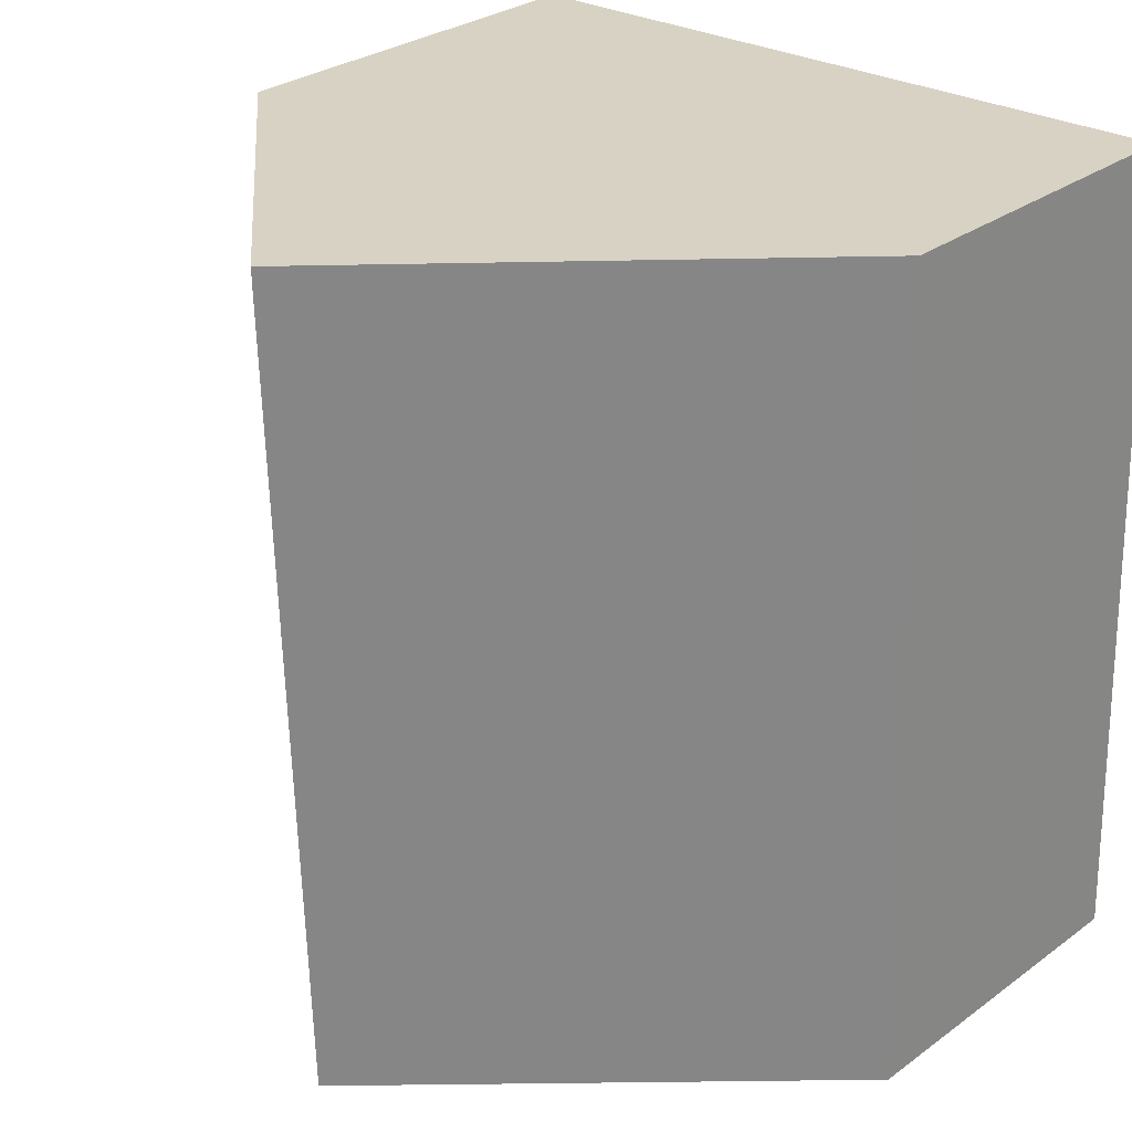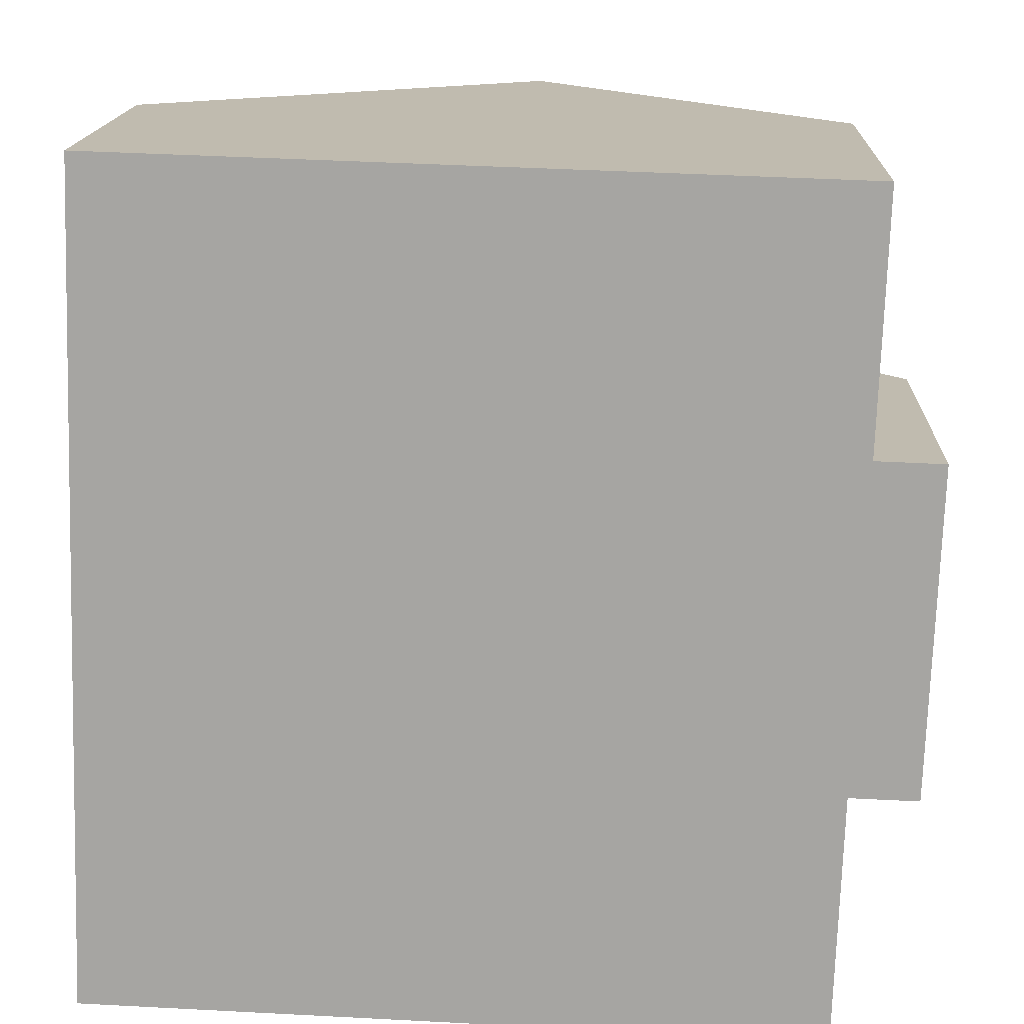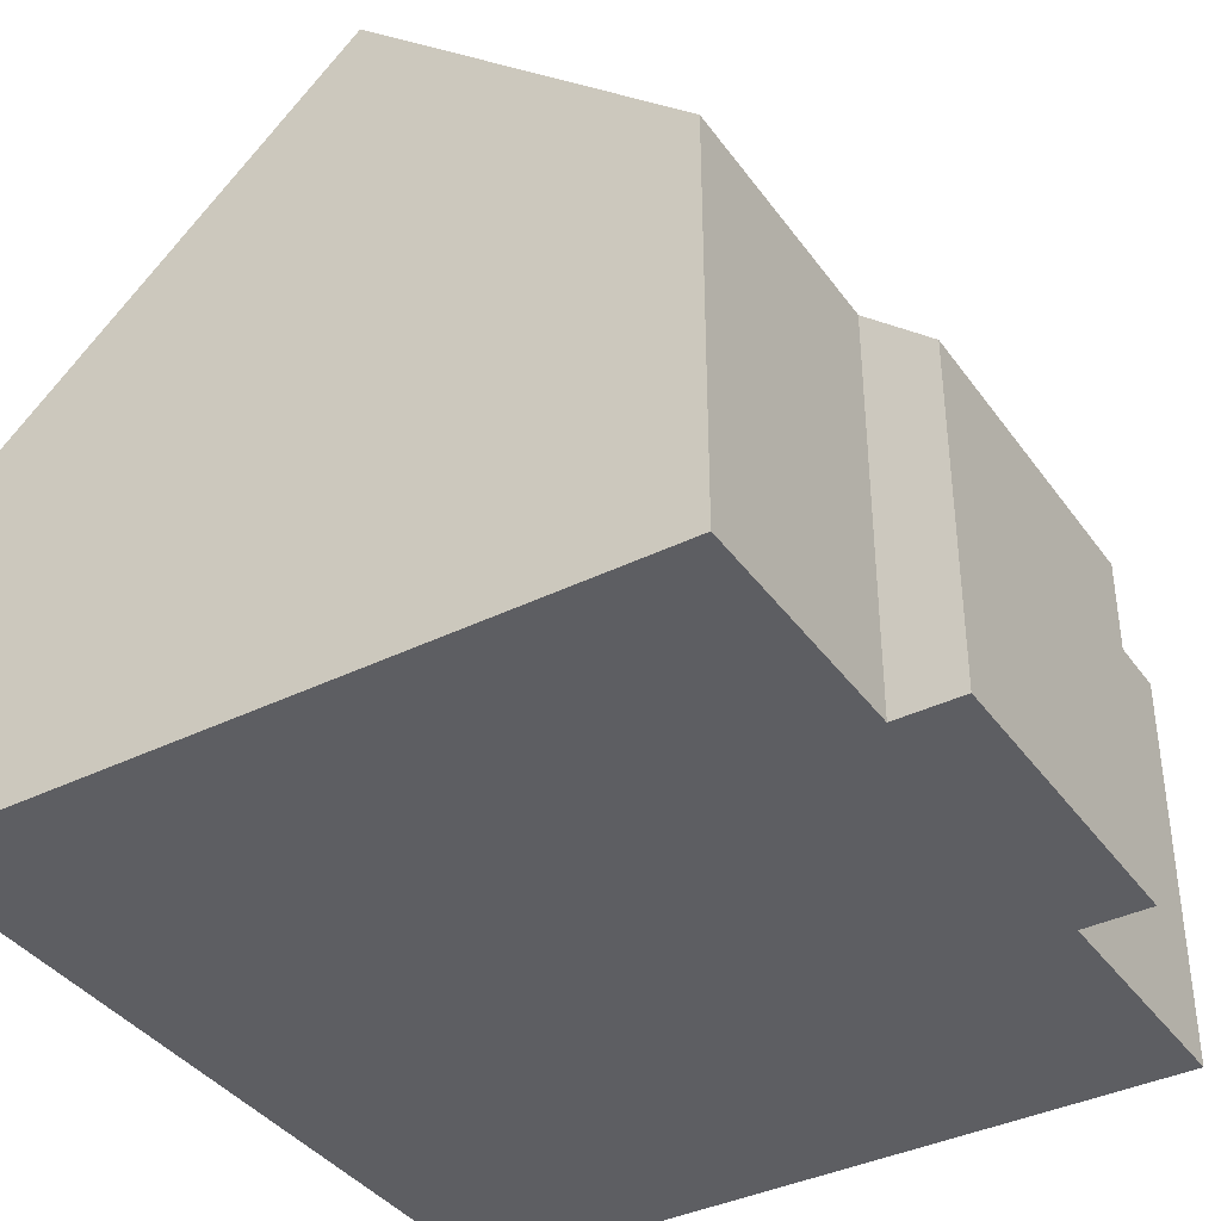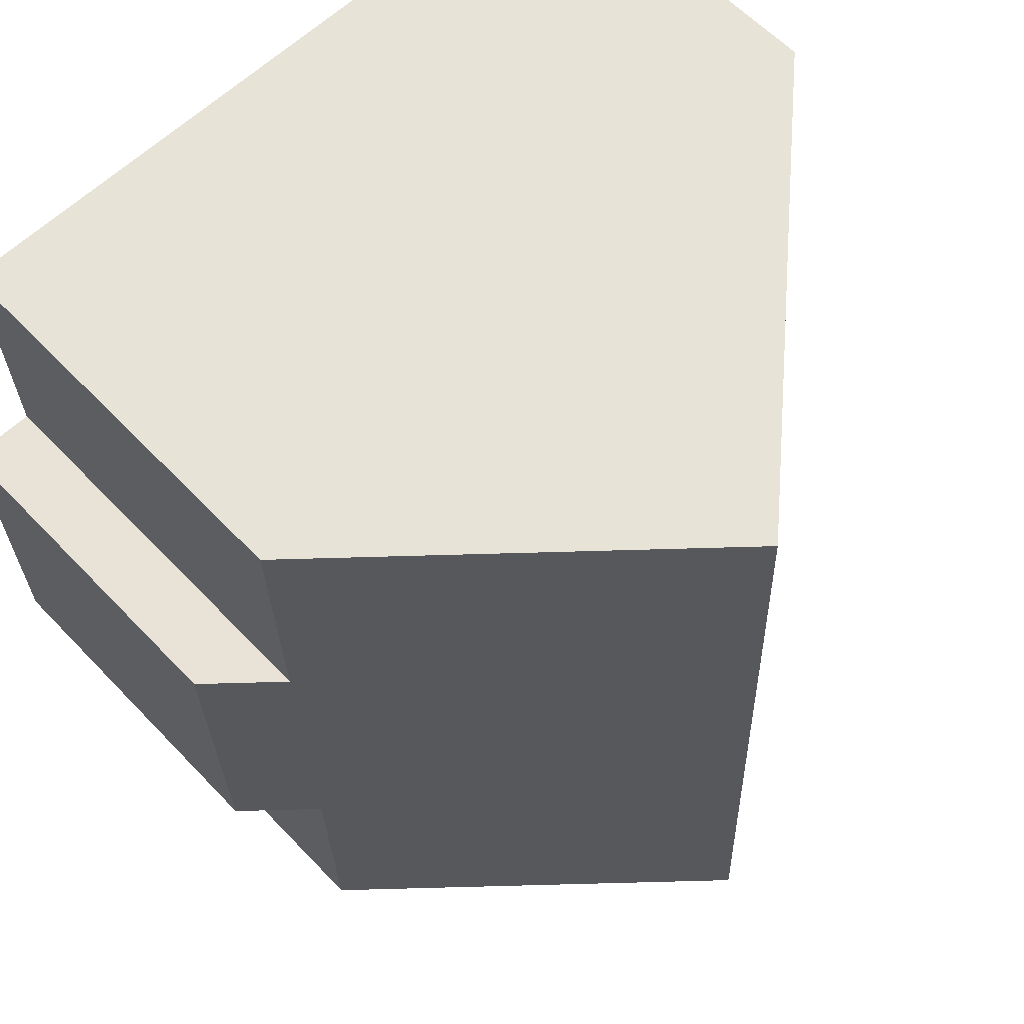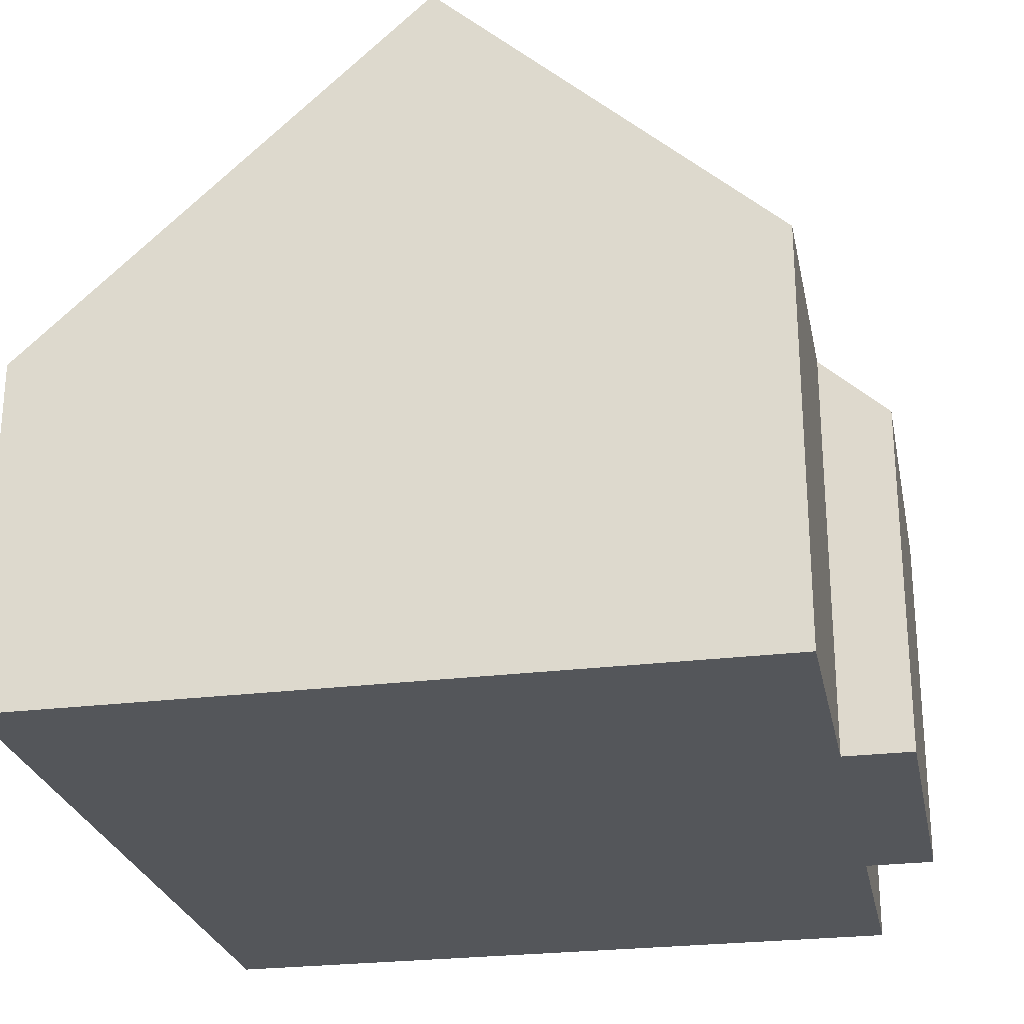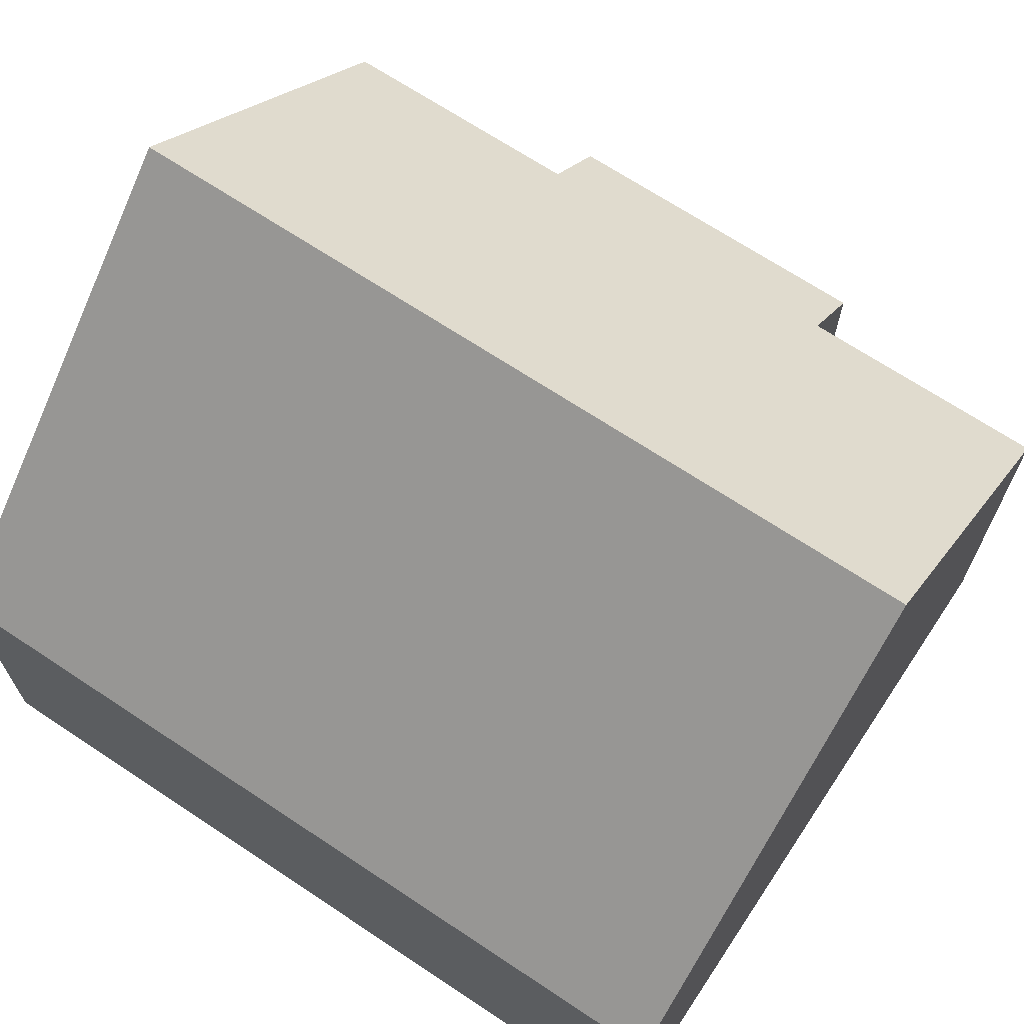
<metadata>
{"format":"obj","ext":"obj","renderer":"f3d","projection":"perspective","resolution":1024,"background":"white","views":[{"elev":29.2,"azim":-137.0,"up":"+Z"},{"elev":15.8,"azim":2.4,"up":"+Z"},{"elev":-38.5,"azim":33.6,"up":"+Y"},{"elev":60.3,"azim":136.8,"up":"+Z"},{"elev":-25.7,"azim":13.1,"up":"+Y"},{"elev":68.7,"azim":-54.5,"up":"+Y"}]}
</metadata>
<code>
v  0 4.288 2.626e-16
v  5.278 8.759 10.1
v  4.933 8.759 -0.173
v  0.341 4.284 10.26
v  9.132 5.048 2.811
v  9.027 5.048 -0.317
v  9.972 4.286 2.783
v  9.269 5.047 6.849
v  9.374 5.047 9.975
v  10.11 4.286 6.821
v  9.027 1.941e-17 -0.317
v  4.933 1.059e-17 -0.173
v  0 0 0
v  9.132 -1.721e-16 2.811
v  9.972 -1.704e-16 2.783
v  0.341 -6.282e-16 10.26
v  5.278 -6.187e-16 10.1
v  9.374 -6.108e-16 9.975
v  9.269 -4.194e-16 6.849
v  10.11 -4.177e-16 6.821
g defaultobject
f 1 2 3
f 2 1 4
f 3 5 6
f 5 3 2
f 5 2 7
f 7 2 8
f 8 2 9
f 10 7 8
f 6 1 3
f 1 6 11
f 1 11 12
f 1 12 13
f 7 14 5
f 14 7 15
f 13 4 1
f 4 13 16
f 16 2 4
f 2 16 9
f 9 16 17
f 9 17 18
f 19 10 8
f 10 19 20
f 18 8 9
f 8 18 19
f 20 7 10
f 7 20 15
f 14 6 5
f 6 14 11
f 20 14 15
f 14 12 11
f 12 14 20
f 12 20 19
f 12 19 18
f 12 18 17
f 12 17 13
f 13 17 16

</code>
